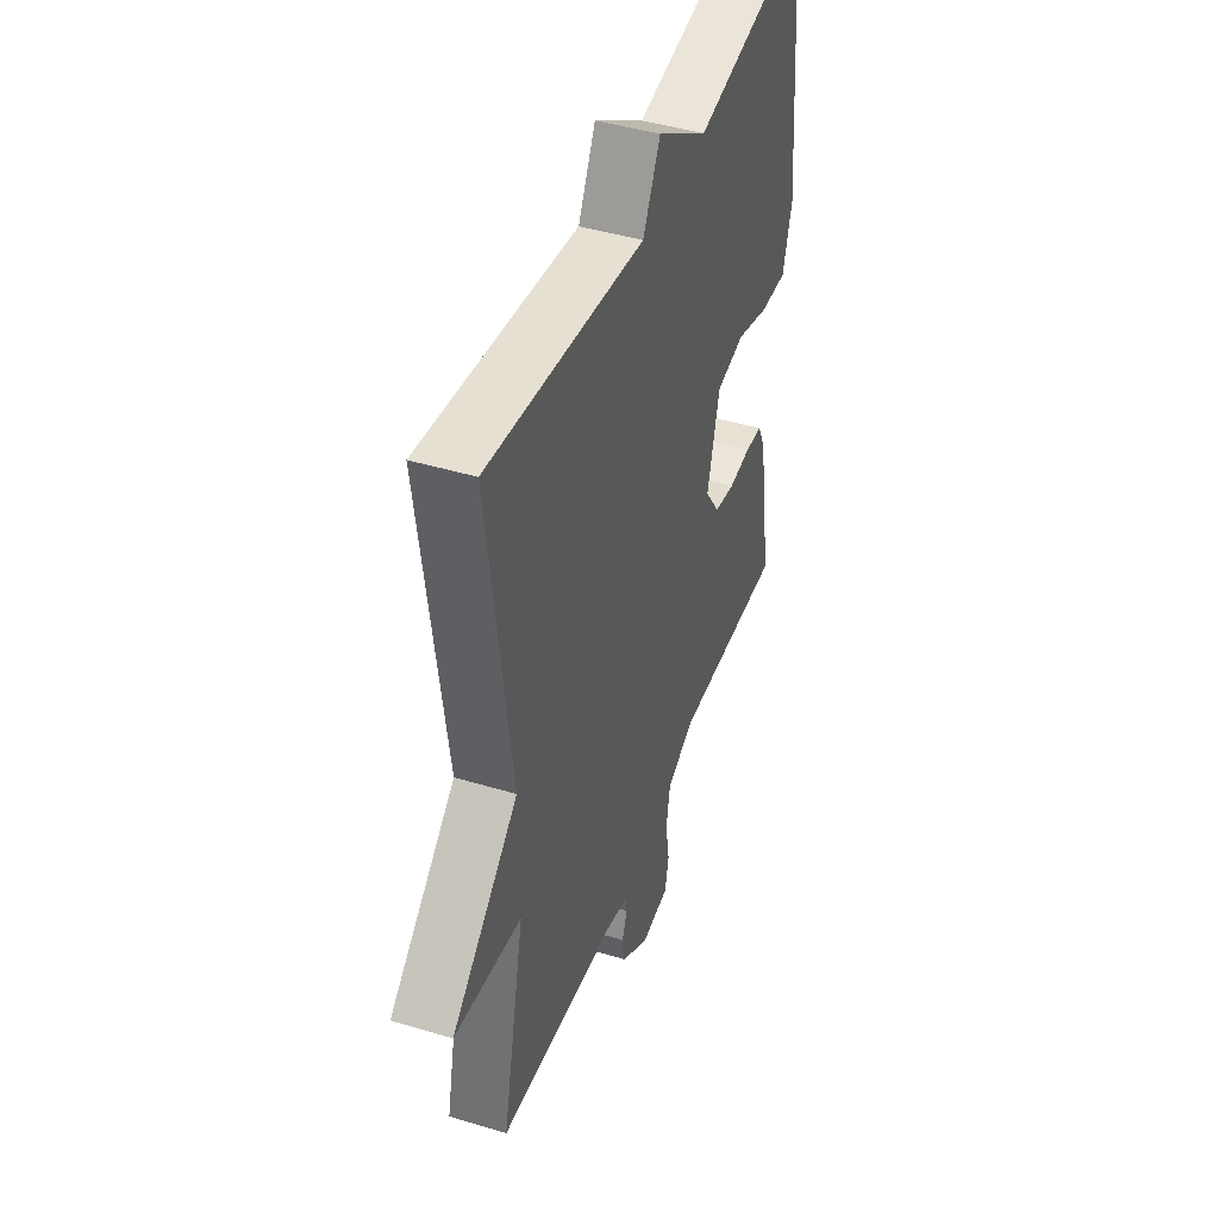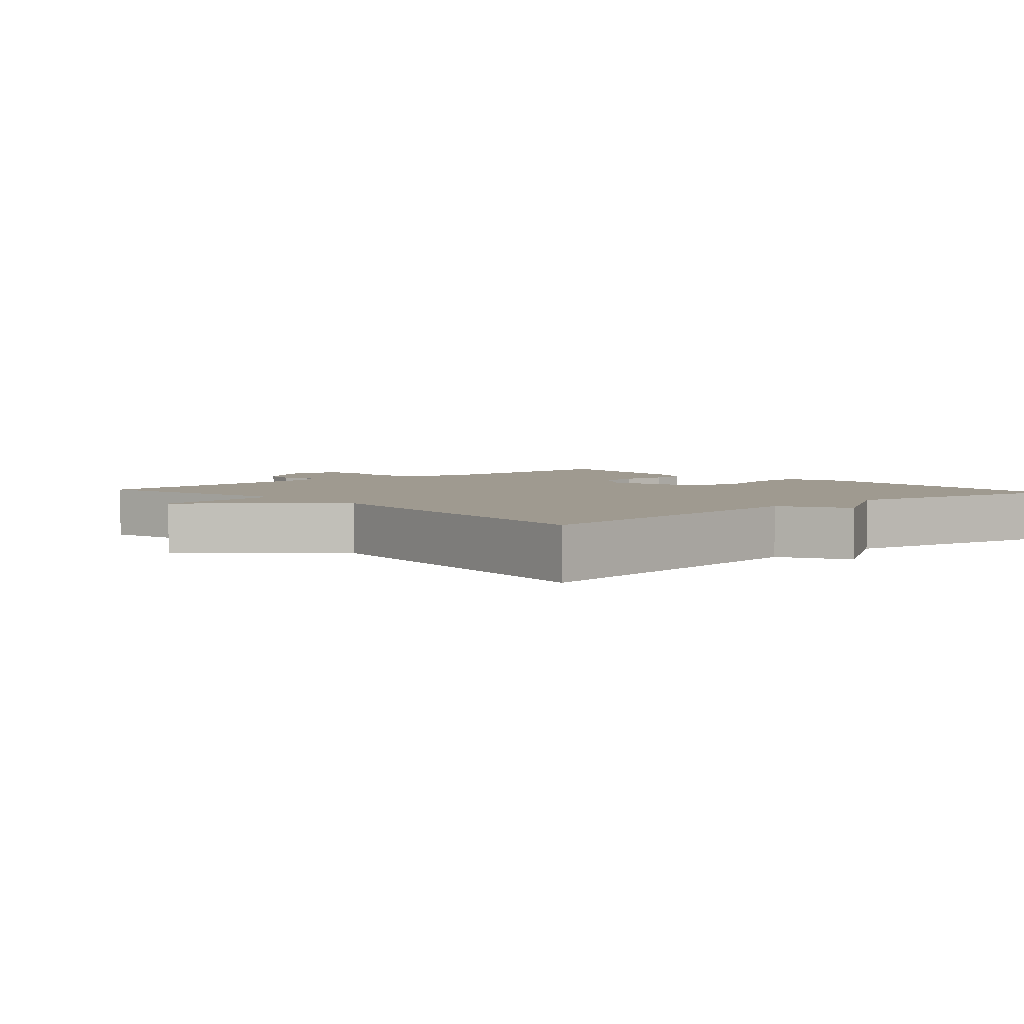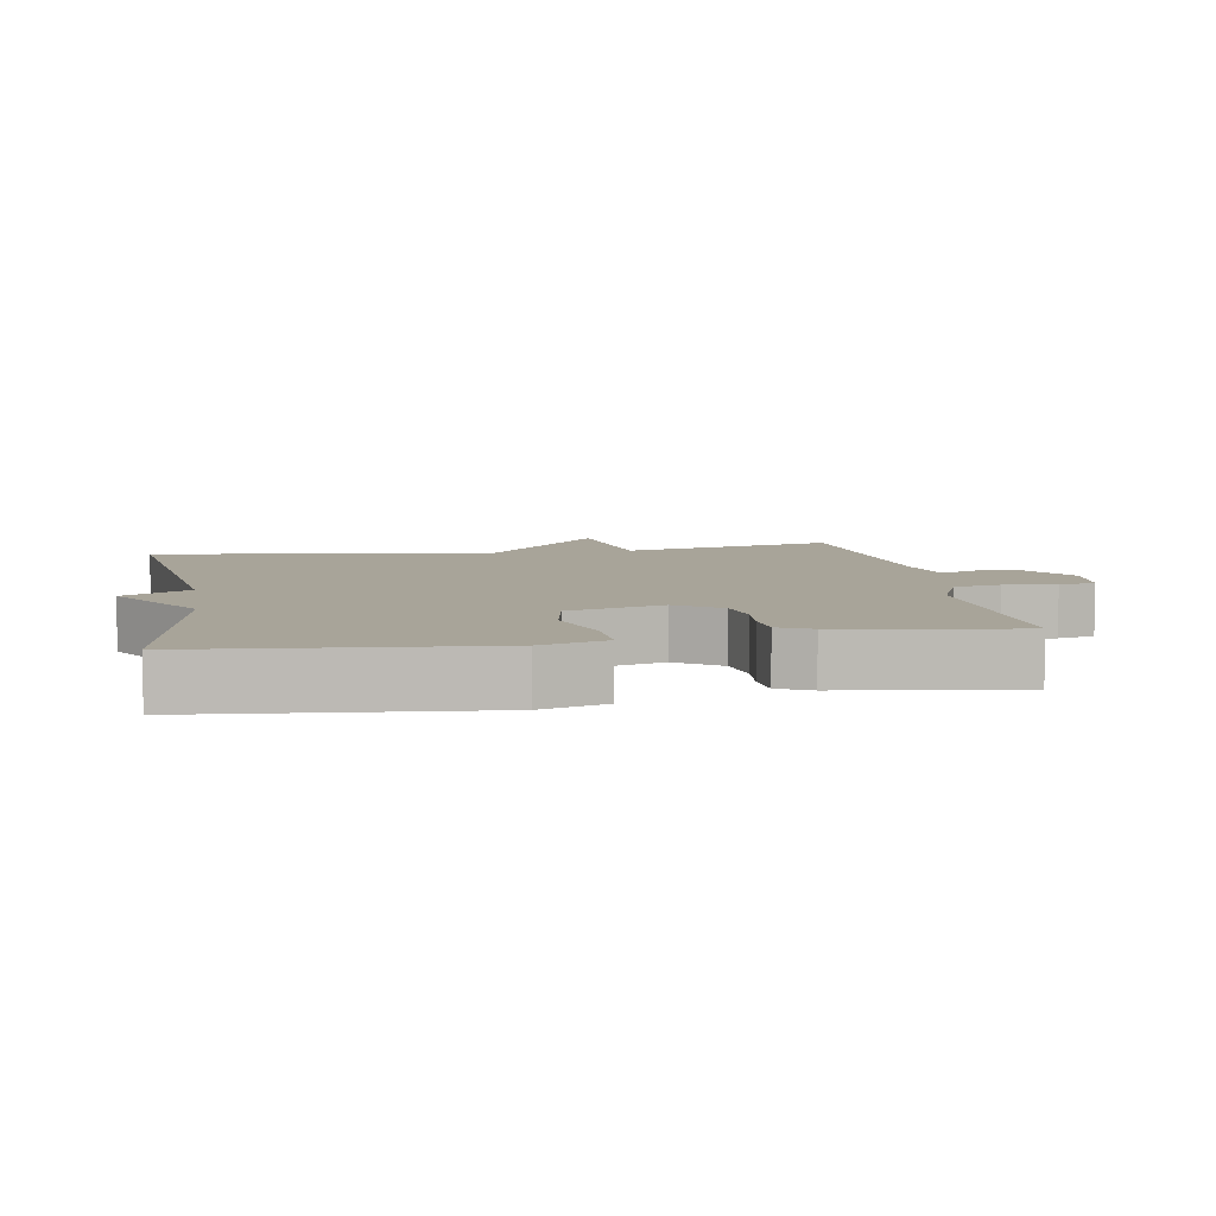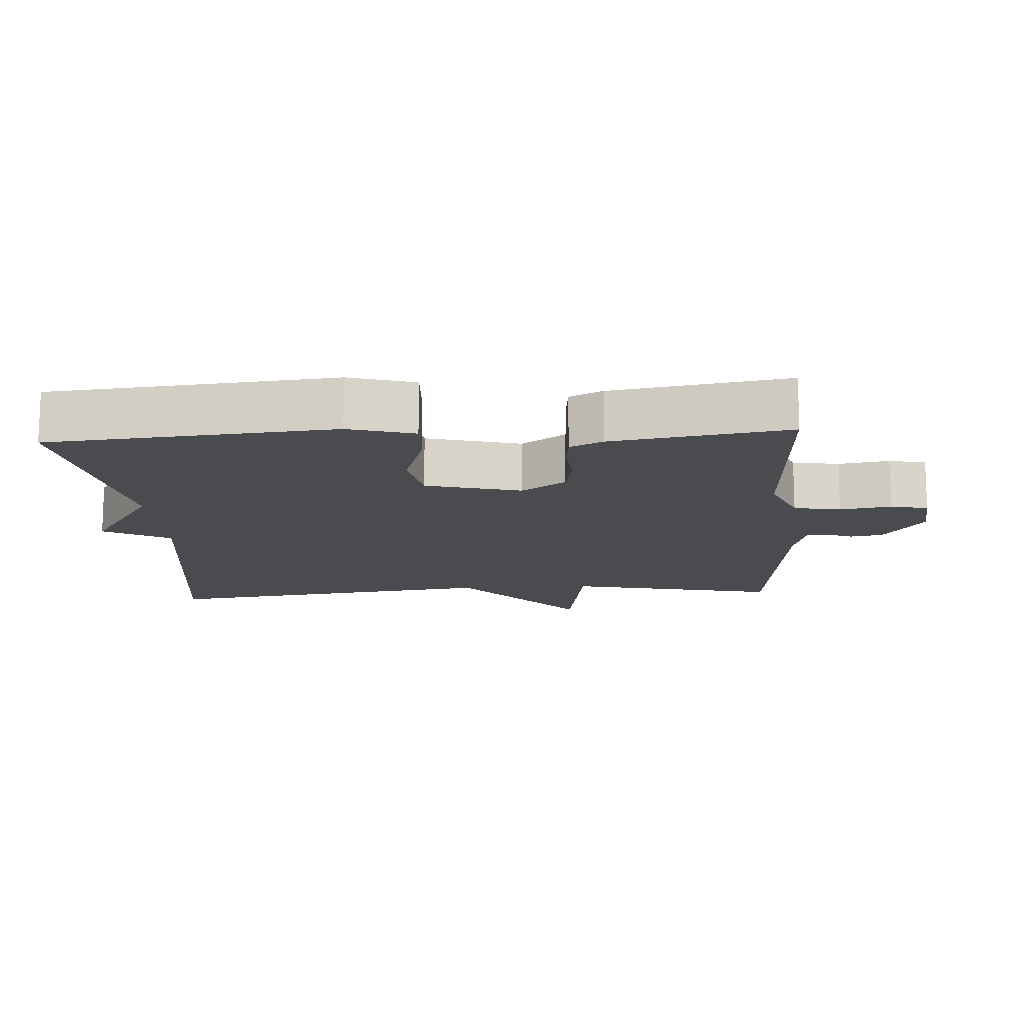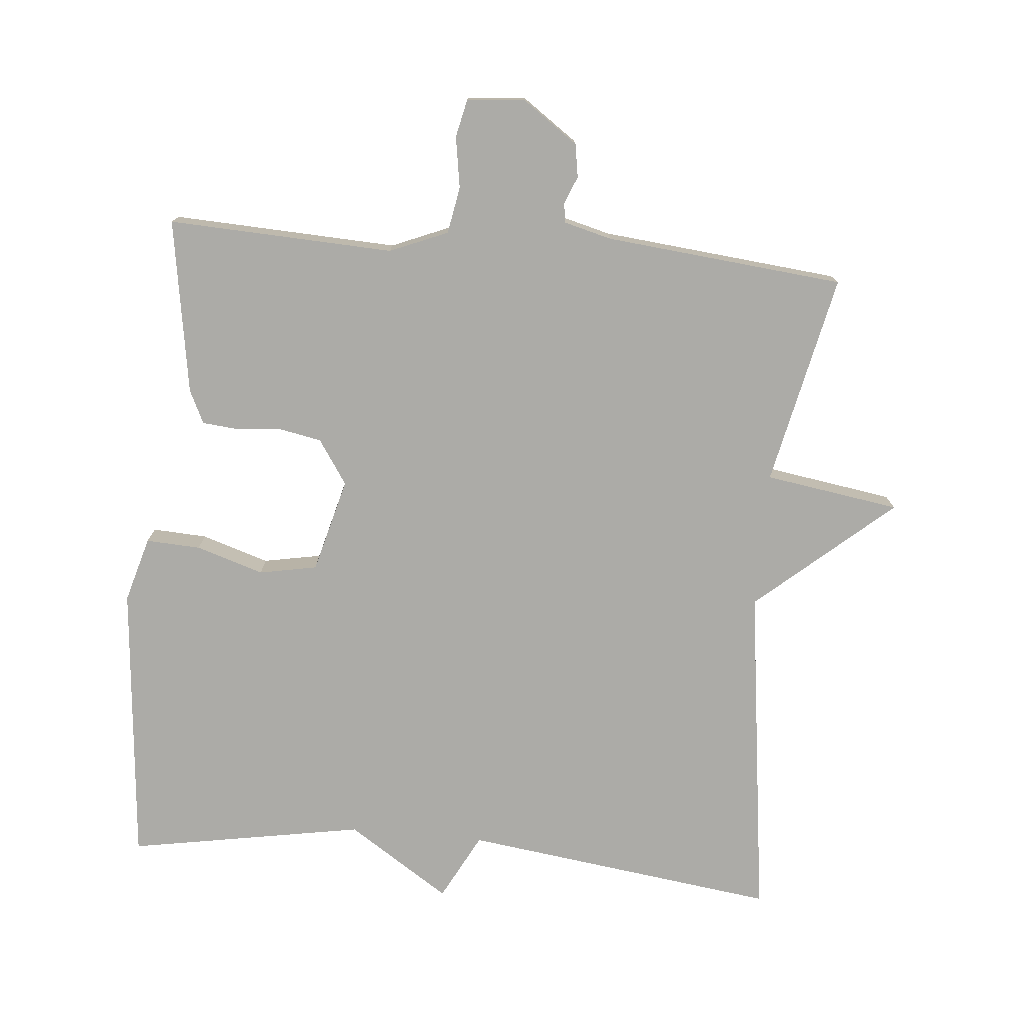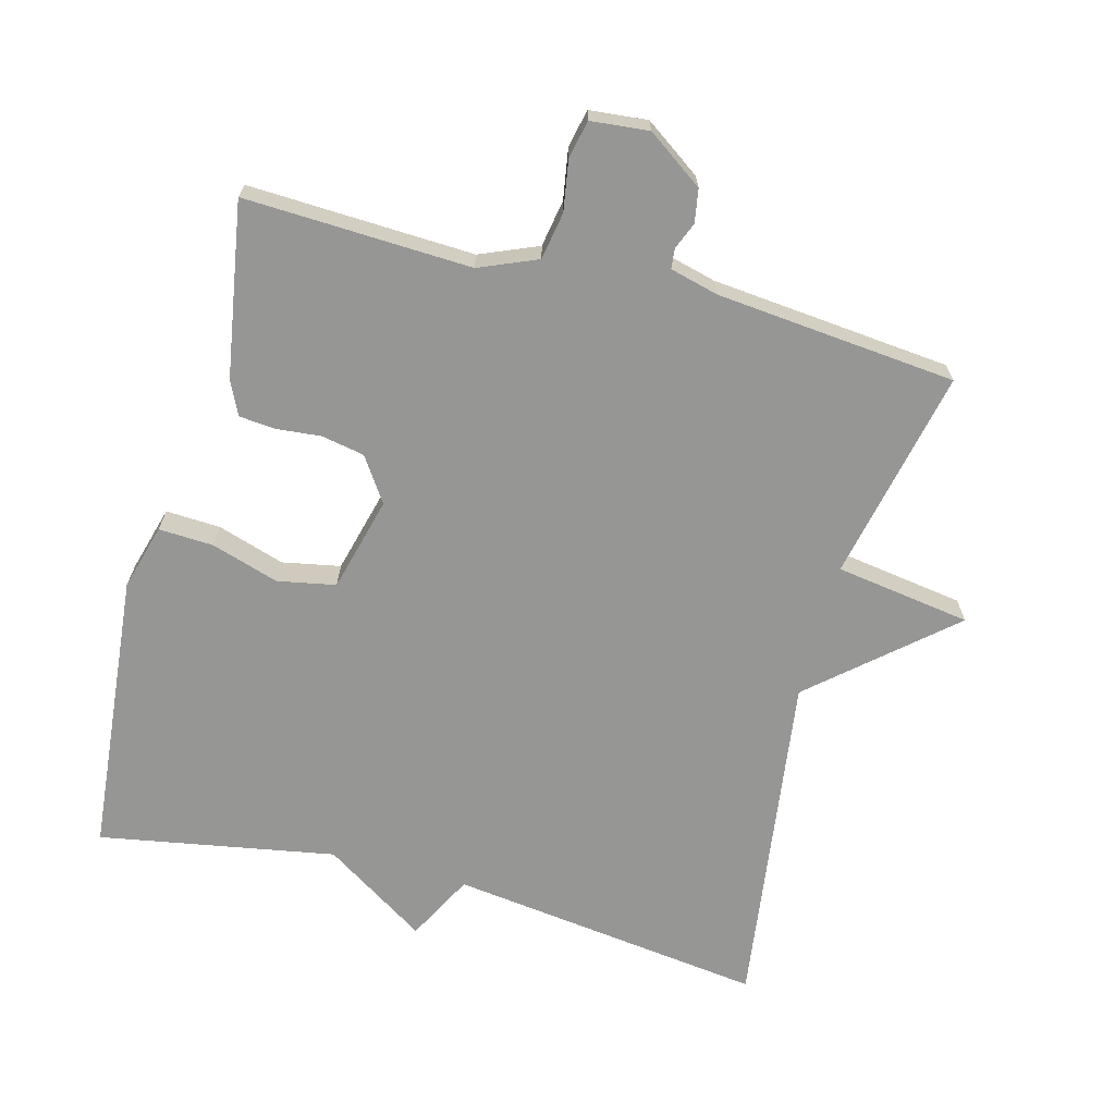
<metadata>
{"format":"obj","ext":"obj","renderer":"f3d","projection":"perspective","resolution":1024,"background":"white","views":[{"elev":44.2,"azim":-70.6,"up":"+Z"},{"elev":3.9,"azim":-42.0,"up":"+Y"},{"elev":7.1,"azim":80.3,"up":"+Y"},{"elev":-14.3,"azim":93.5,"up":"+Y"},{"elev":-76.3,"azim":174.8,"up":"+Y"},{"elev":-67.7,"azim":165.2,"up":"+Y"}]}
</metadata>
<code>
v 0.5 0.07 0.5
v 0.538 0.07 0.089
v 0.511 0.07 -0.006
v 0.432 0.07 -0.002
v 0.334 0.07 0.029
v 0.25 0.07 0.013
v 0.214 0.07 -0.124
v 0.257 0.07 -0.188
v 0.319 0.07 -0.2
v 0.384 0.07 -0.194
v 0.436 0.07 -0.199
v 0.459 0.07 -0.247
v 0.5 0.07 -0.5
v 0.173 0.07 -0.486
v 0.089 0.07 -0.521
v 0.077 0.07 -0.589
v 0.089 0.07 -0.663
v 0.077 0.07 -0.717
v -0.007 0.07 -0.725
v -0.088 0.07 -0.668
v -0.096 0.07 -0.62
v -0.08 0.07 -0.581
v -0.083 0.07 -0.552
v -0.153 0.07 -0.534
v -0.5 0.07 -0.5
v -0.434 0.07 -0.193
v -0.63 0.07 -0.163
v -0.434 0.07 0.007
v -0.5 0.07 0.5
v -0.042 0.07 0.44
v 0.009 0.07 0.537
v 0.158 0.07 0.44
v 0.5 0 0.5
v 0.538 0 0.089
v 0.511 0 -0.006
v 0.432 0 -0.002
v 0.334 0 0.029
v 0.25 0 0.013
v 0.214 0 -0.124
v 0.257 0 -0.188
v 0.319 0 -0.2
v 0.384 0 -0.194
v 0.436 0 -0.199
v 0.459 0 -0.247
v 0.5 0 -0.5
v 0.173 0 -0.486
v 0.089 0 -0.521
v 0.077 0 -0.589
v 0.089 0 -0.663
v 0.077 0 -0.717
v -0.007 0 -0.725
v -0.088 0 -0.668
v -0.096 0 -0.62
v -0.08 0 -0.581
v -0.083 0 -0.552
v -0.153 0 -0.534
v -0.5 0 -0.5
v -0.434 0 -0.193
v -0.63 0 -0.163
v -0.434 0 0.007
v -0.5 0 0.5
v -0.042 0 0.44
v 0.009 0 0.537
v 0.158 0 0.44
f 30 31 32
f 28 29 30
f 28 30 32
f 28 32 1
f 27 28 1
f 26 27 1
f 24 25 26 1
f 20 21 22
f 19 20 22
f 18 19 22
f 17 18 22
f 16 17 22
f 15 16 22 23
f 14 15 23 24
f 12 13 14
f 11 12 14
f 10 11 14
f 9 10 14
f 8 9 14 24
f 3 4 5
f 2 3 5
f 1 2 5
f 1 5 6
f 24 1 6
f 7 8 24
f 6 7 24
f 64 63 62
f 62 61 60
f 64 62 60
f 33 64 60
f 33 60 59
f 33 59 58
f 33 58 57 56
f 54 53 52
f 54 52 51
f 54 51 50
f 54 50 49
f 54 49 48
f 55 54 48 47
f 56 55 47 46
f 46 45 44
f 46 44 43
f 46 43 42
f 46 42 41
f 56 46 41 40
f 37 36 35
f 37 35 34
f 37 34 33
f 38 37 33
f 38 33 56
f 56 40 39
f 56 39 38
f 1 33 34 2
f 2 34 35 3
f 3 35 36 4
f 4 36 37 5
f 5 37 38 6
f 6 38 39 7
f 7 39 40 8
f 8 40 41 9
f 9 41 42 10
f 10 42 43 11
f 11 43 44 12
f 12 44 45 13
f 13 45 46 14
f 14 46 47 15
f 15 47 48 16
f 16 48 49 17
f 17 49 50 18
f 18 50 51 19
f 19 51 52 20
f 20 52 53 21
f 21 53 54 22
f 22 54 55 23
f 23 55 56 24
f 24 56 57 25
f 25 57 58 26
f 26 58 59 27
f 27 59 60 28
f 28 60 61 29
f 29 61 62 30
f 30 62 63 31
f 31 63 64 32
f 32 64 33 1

</code>
